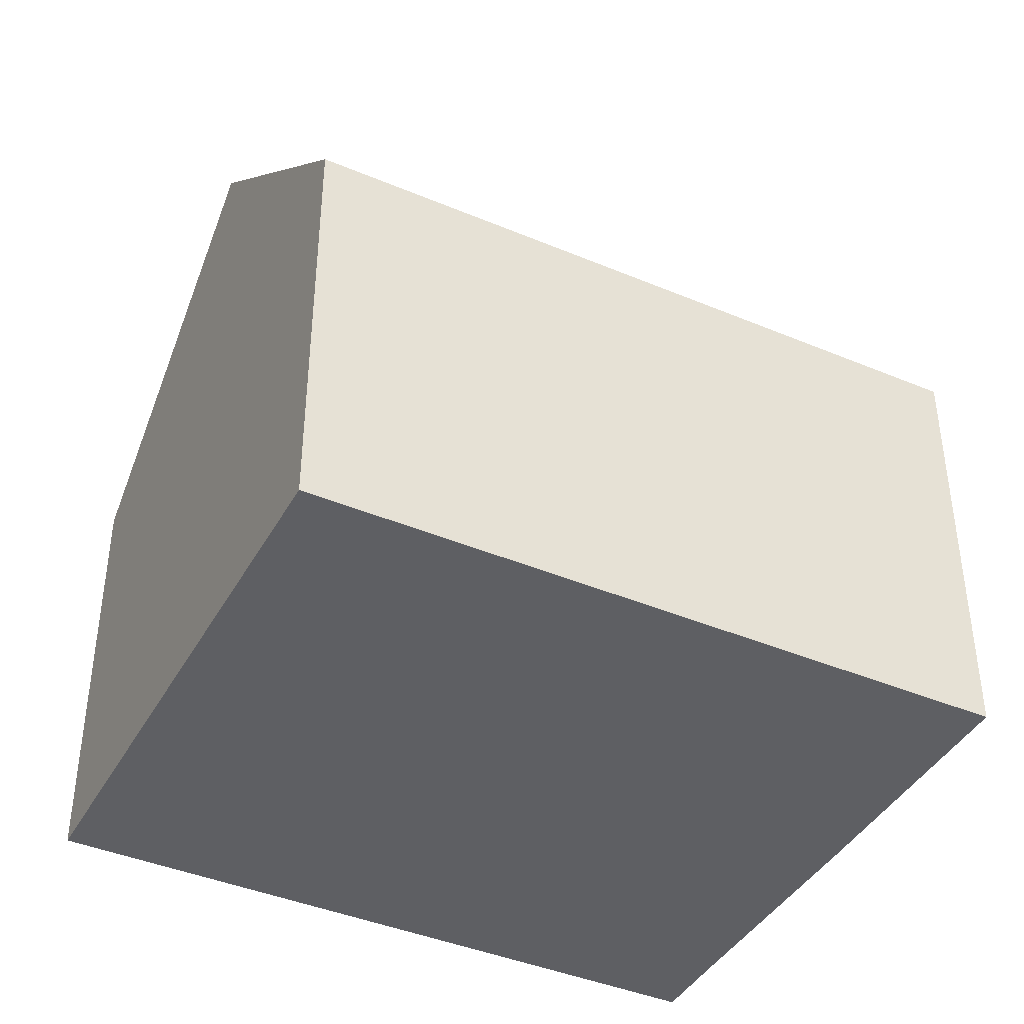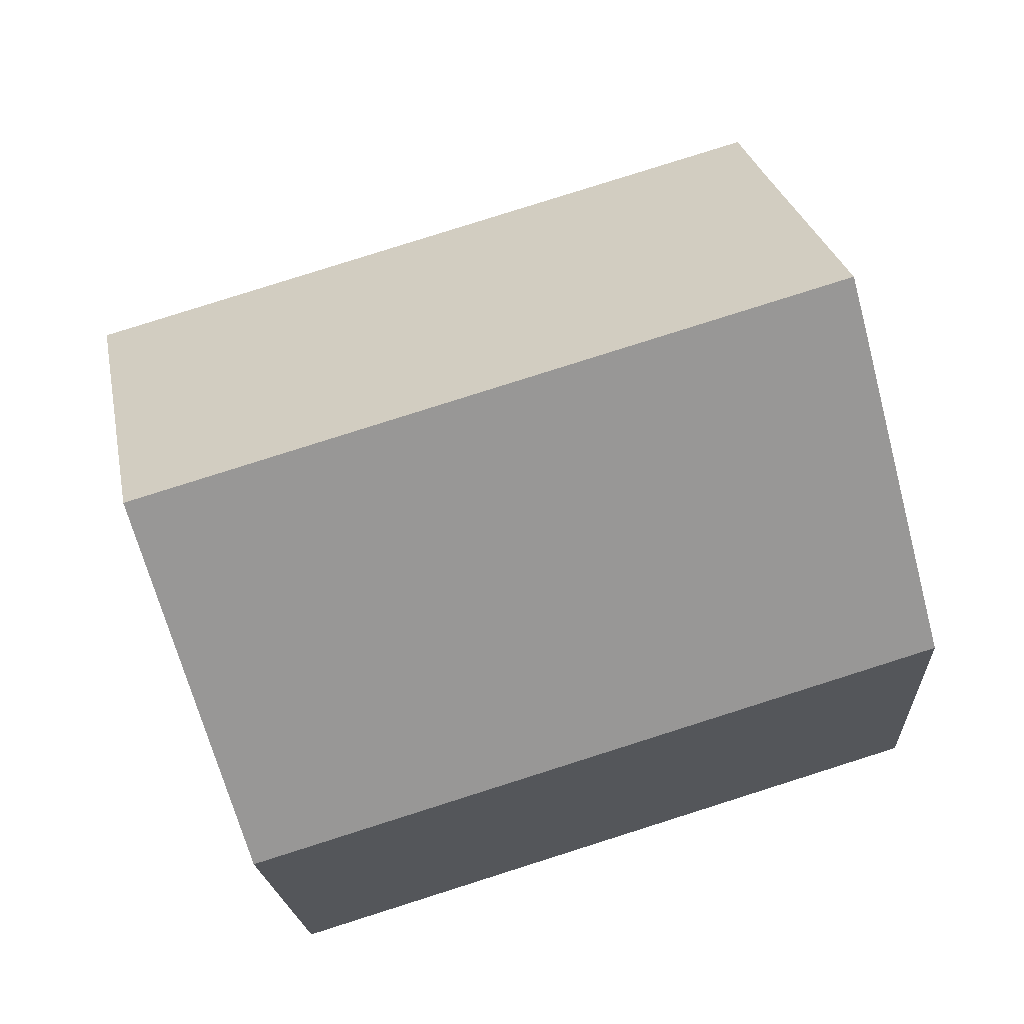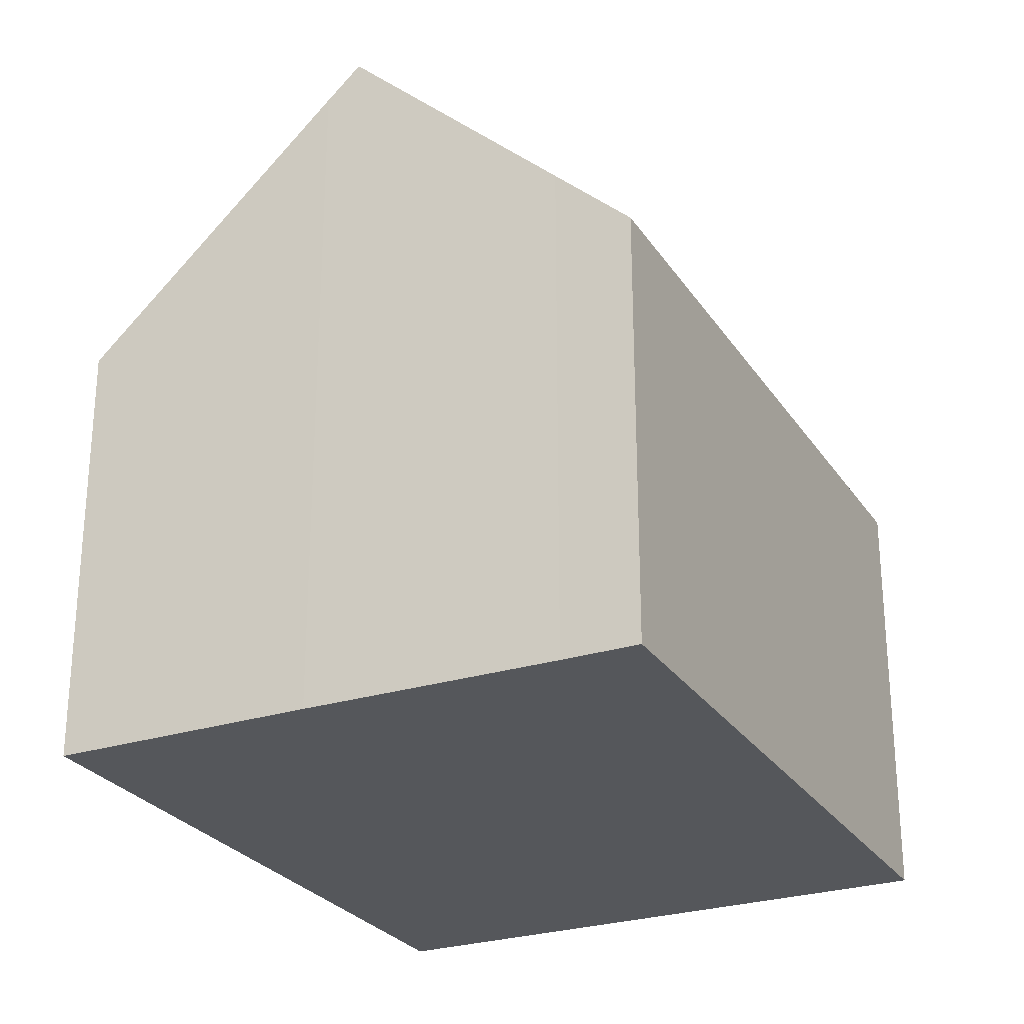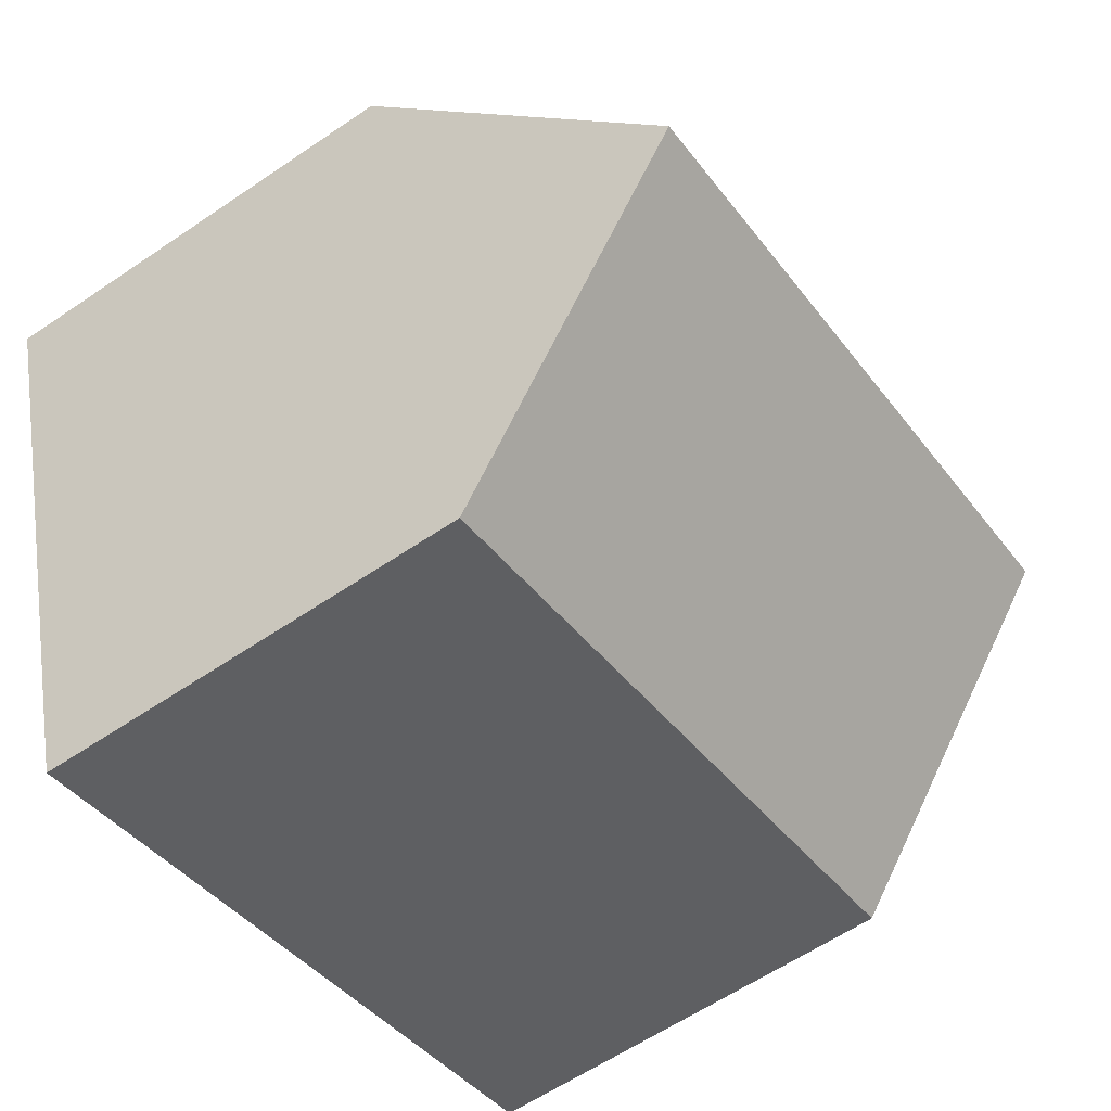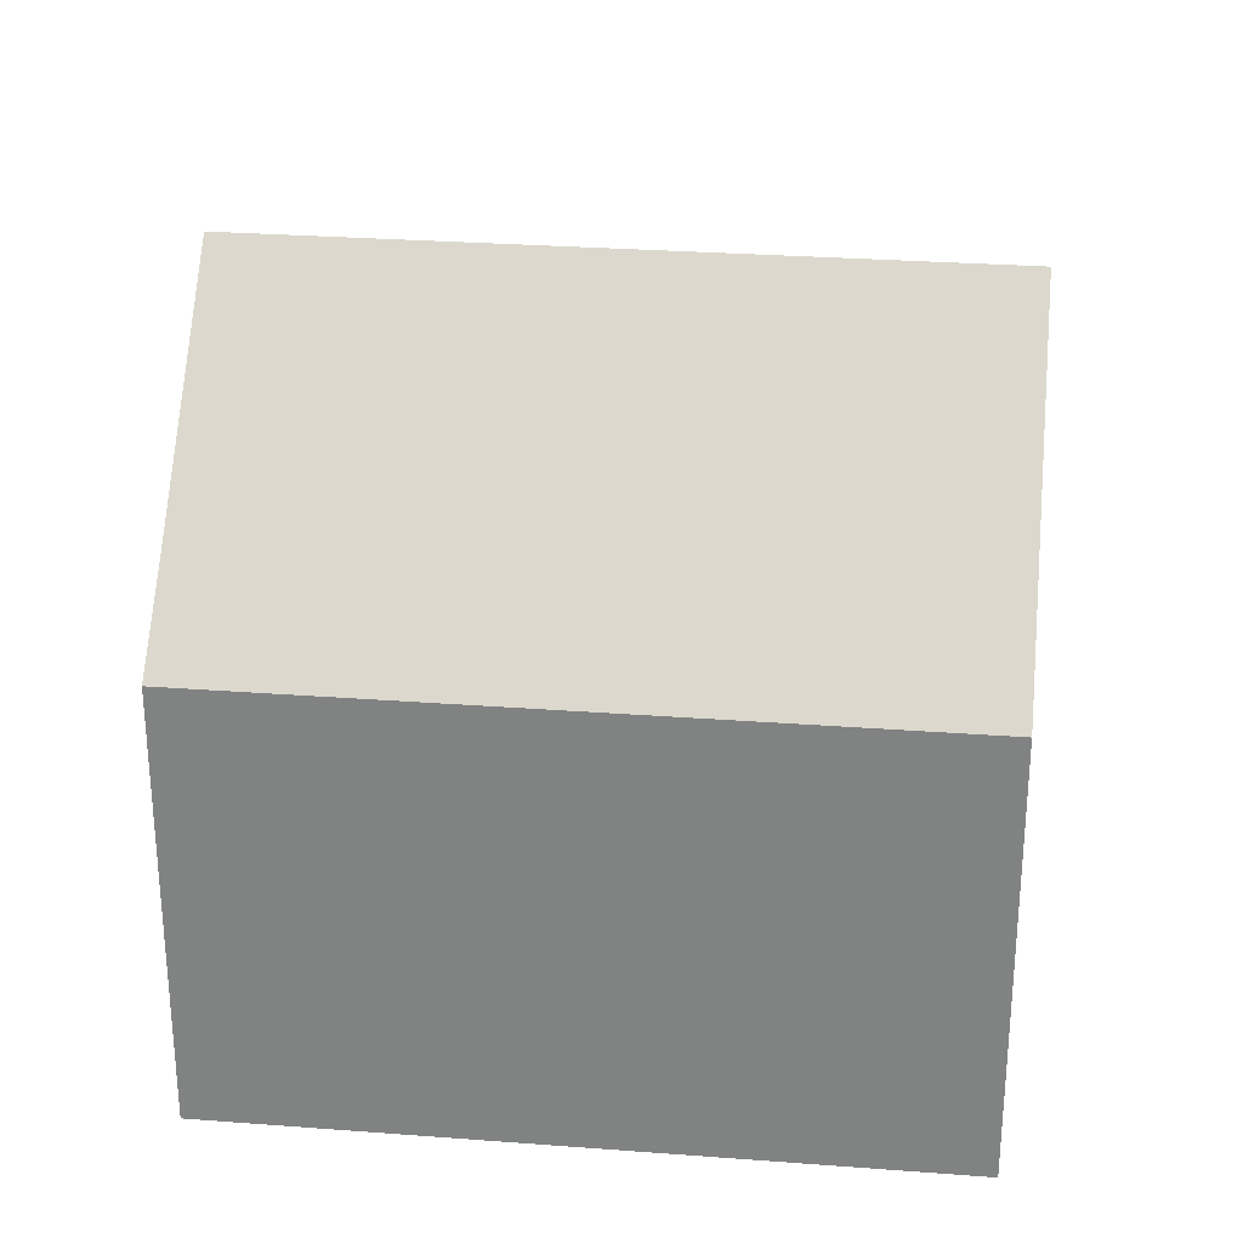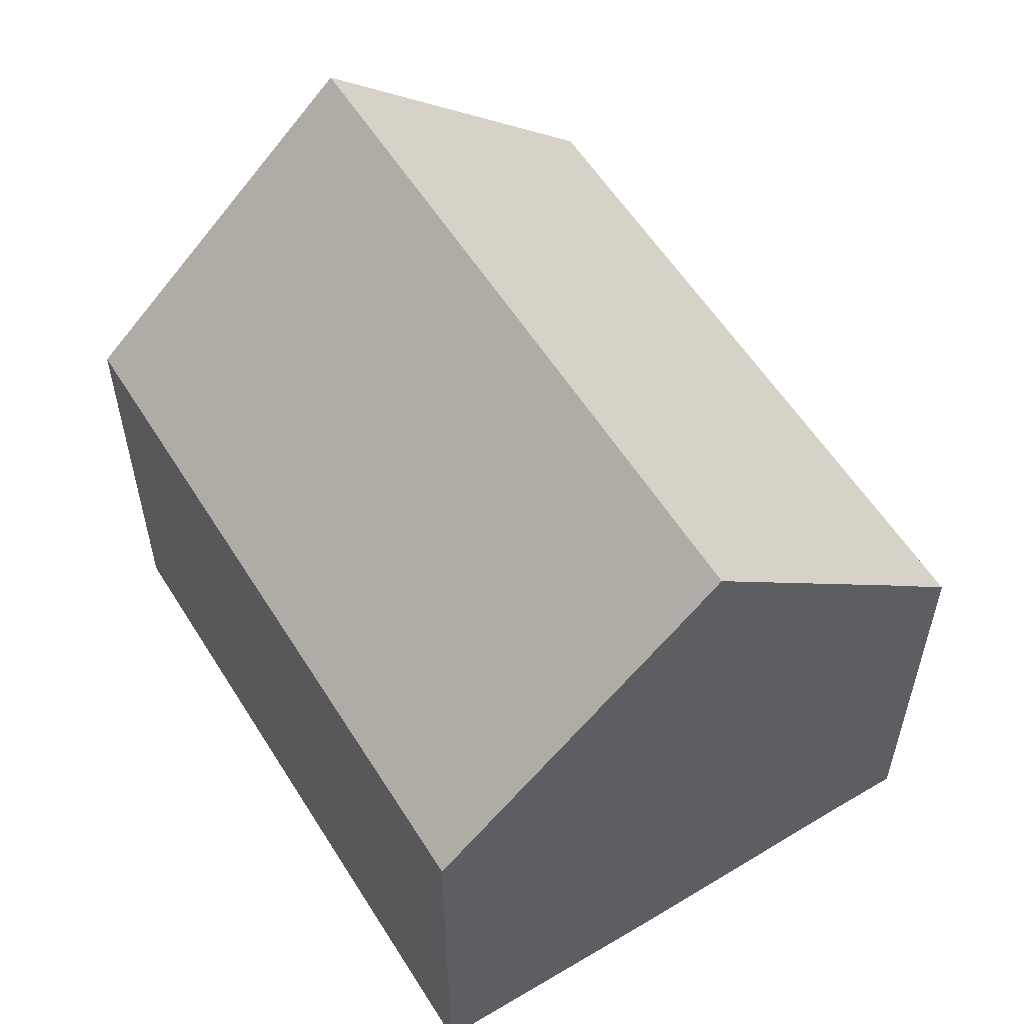
<metadata>
{"format":"obj","ext":"obj","renderer":"f3d","projection":"perspective","resolution":1024,"background":"white","views":[{"elev":-41.6,"azim":170.3,"up":"+Y"},{"elev":-18.8,"azim":-176.9,"up":"+Z"},{"elev":-26.9,"azim":-46.3,"up":"+Y"},{"elev":-60.9,"azim":124.7,"up":"+Z"},{"elev":28.4,"azim":23.8,"up":"+Y"},{"elev":57.1,"azim":-104.4,"up":"+Y"}]}
</metadata>
<code>
v  13.68 12.6 1.31
v  3.207 7.724 10.13
v  15.26 7.723 6.385
v  2.799 8.985 8.822
v  1.585 12.6 5.072
v  0 7.724 4.73e-16
v  12.1 7.724 -3.765
v  1.395 12.04 4.486
v  1.395 -2.747e-16 4.486
v  0 0 0
v  1.585 -3.106e-16 5.072
v  2.799 -5.402e-16 8.822
v  3.207 -6.205e-16 10.13
v  15.26 -3.91e-16 6.385
v  12.1 2.305e-16 -3.765
v  13.68 -8.021e-17 1.31
g defaultobject
f 1 2 3
f 2 1 4
f 4 1 5
f 6 1 7
f 1 6 5
f 5 6 8
f 9 6 10
f 6 9 8
f 8 9 11
f 8 11 5
f 5 11 12
f 5 12 4
f 4 12 13
f 4 13 2
f 13 3 2
f 3 13 14
f 3 7 1
f 7 3 14
f 7 14 15
f 15 14 16
f 15 6 7
f 6 15 10
f 13 16 14
f 16 13 12
f 16 12 11
f 16 11 15
f 15 11 9
f 15 9 10

</code>
